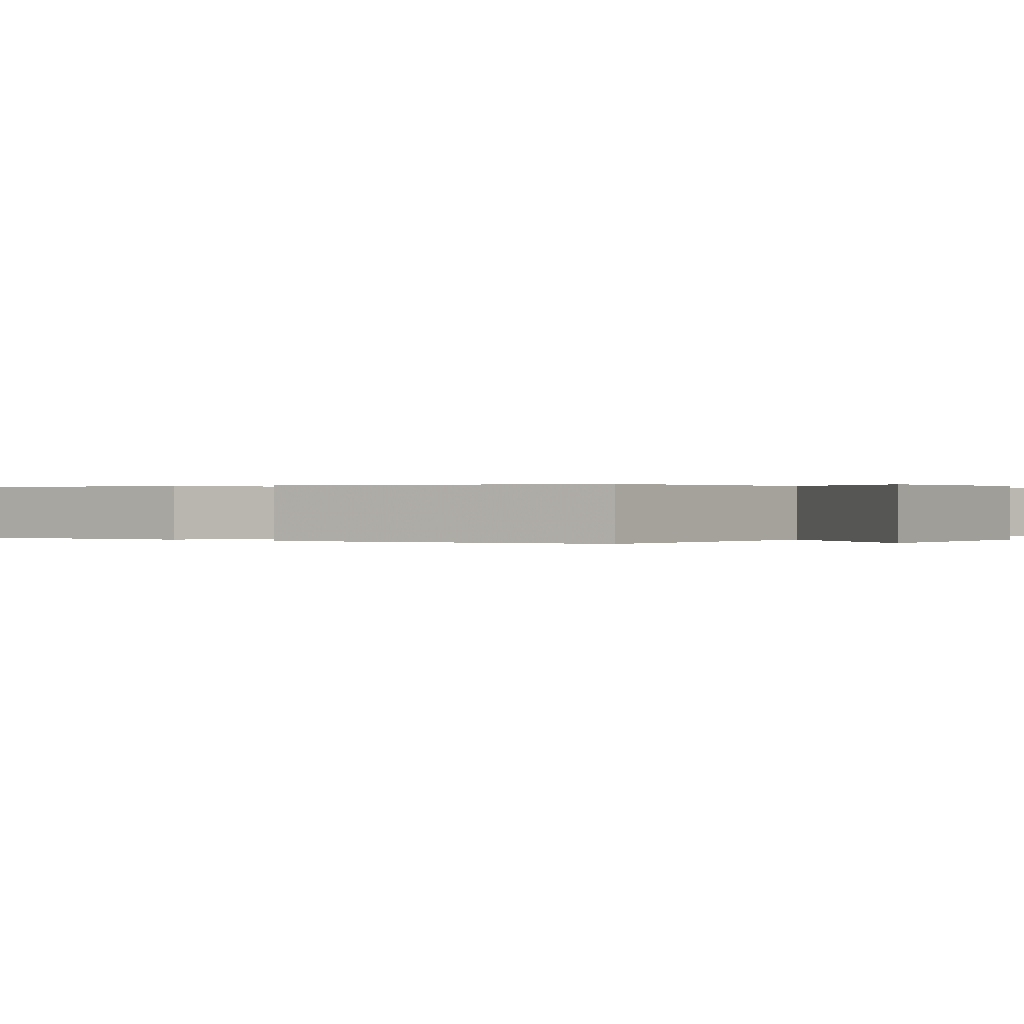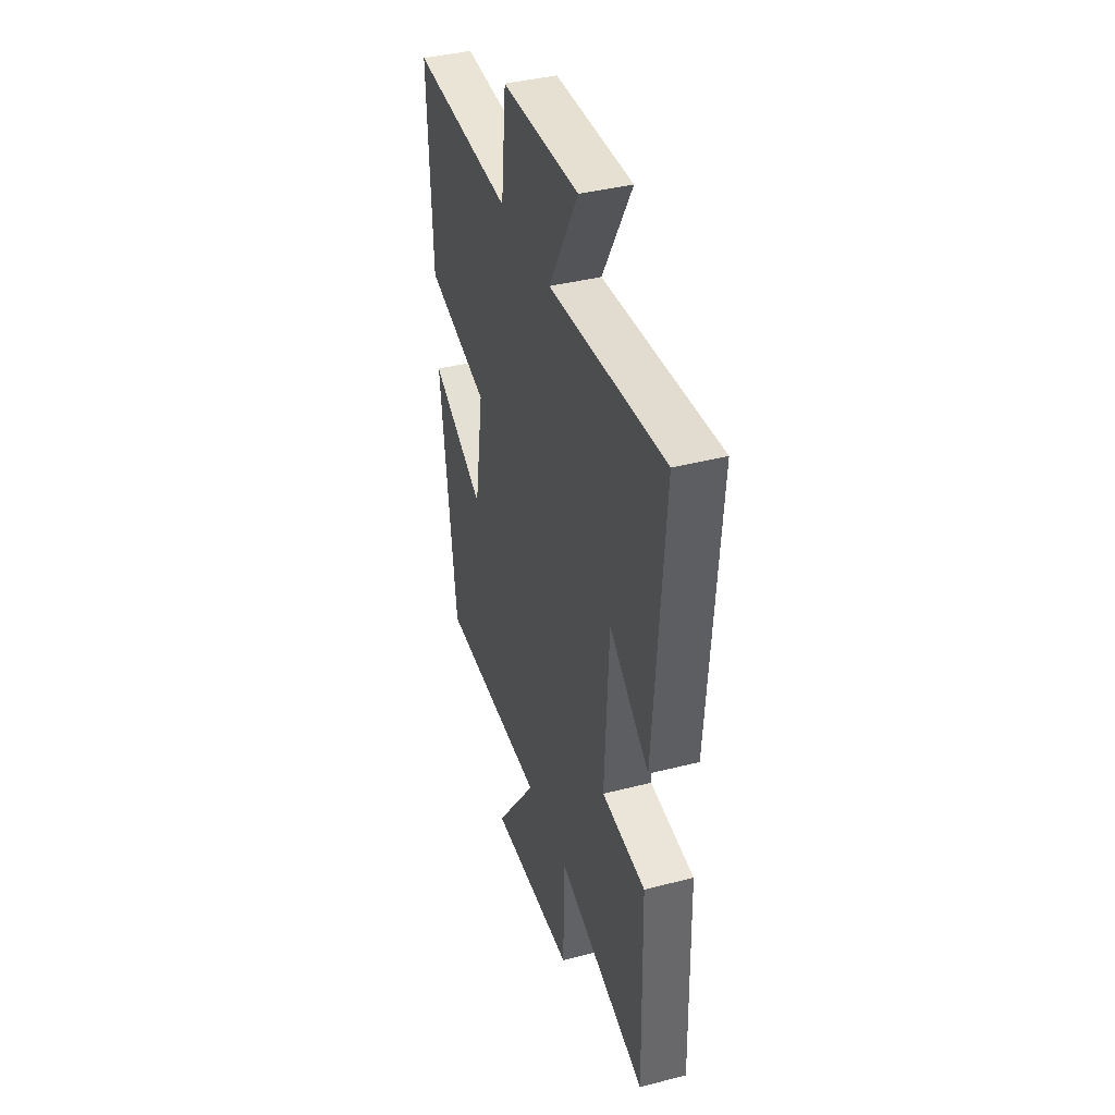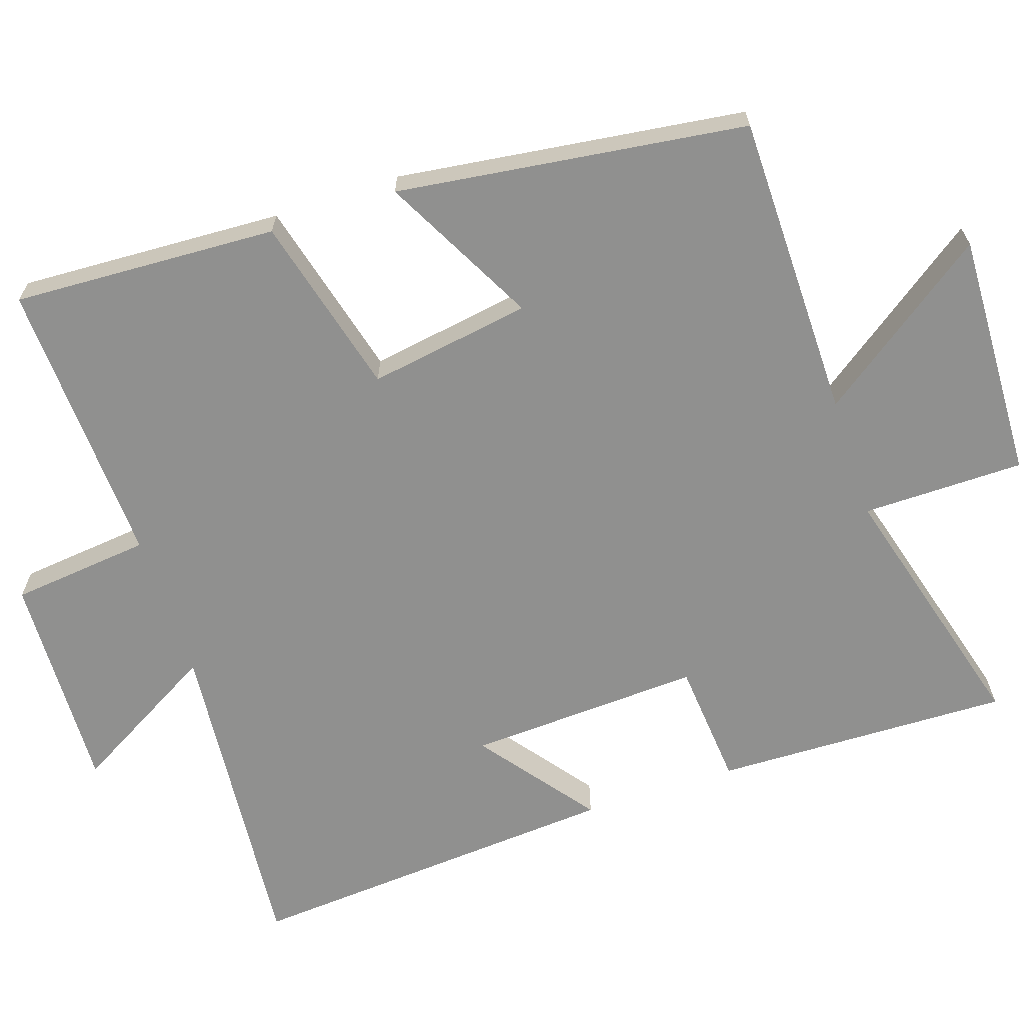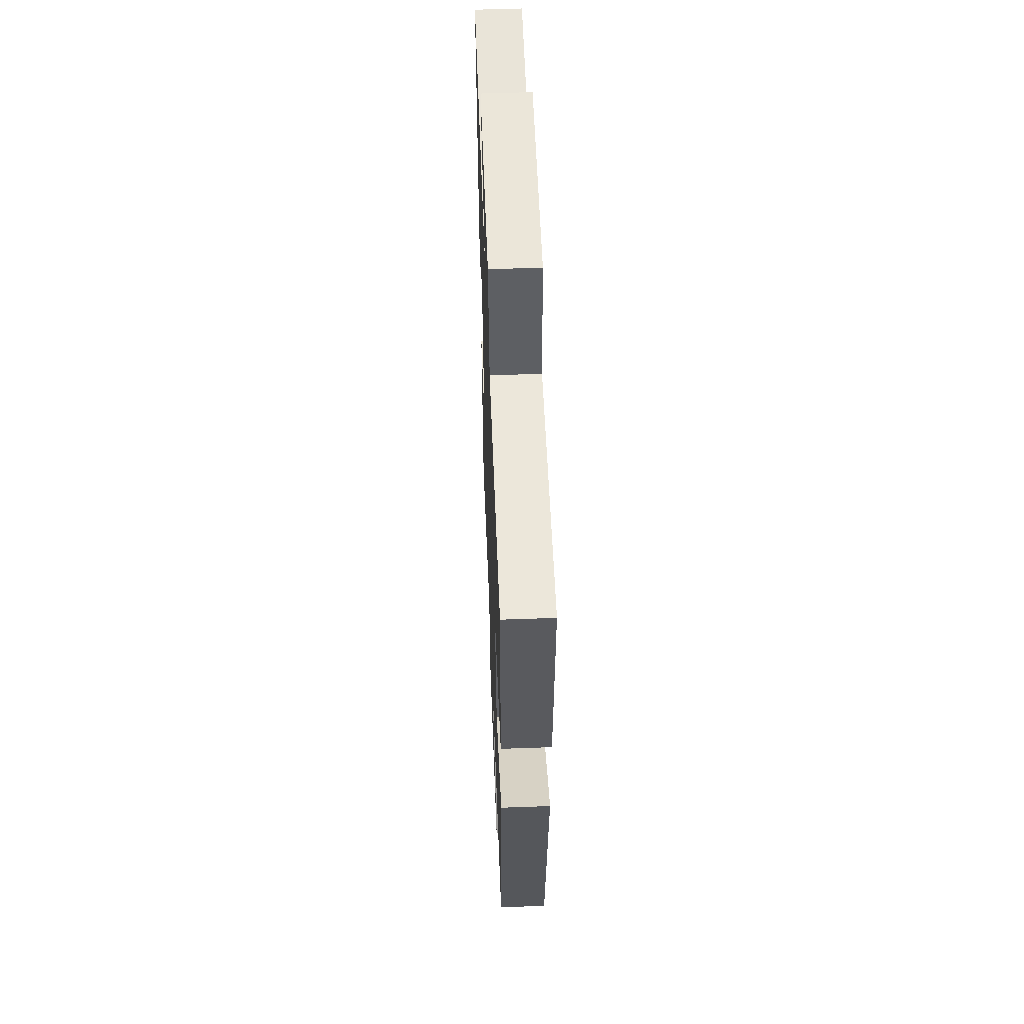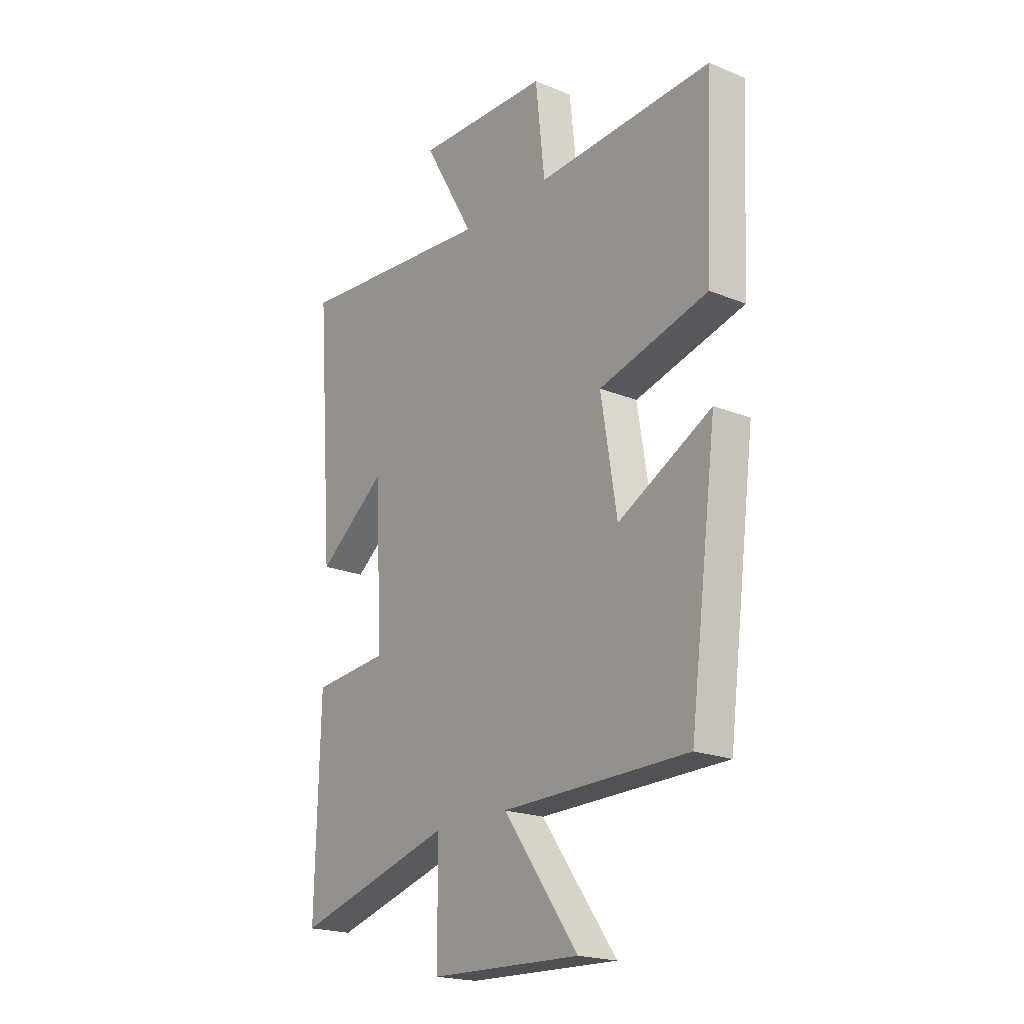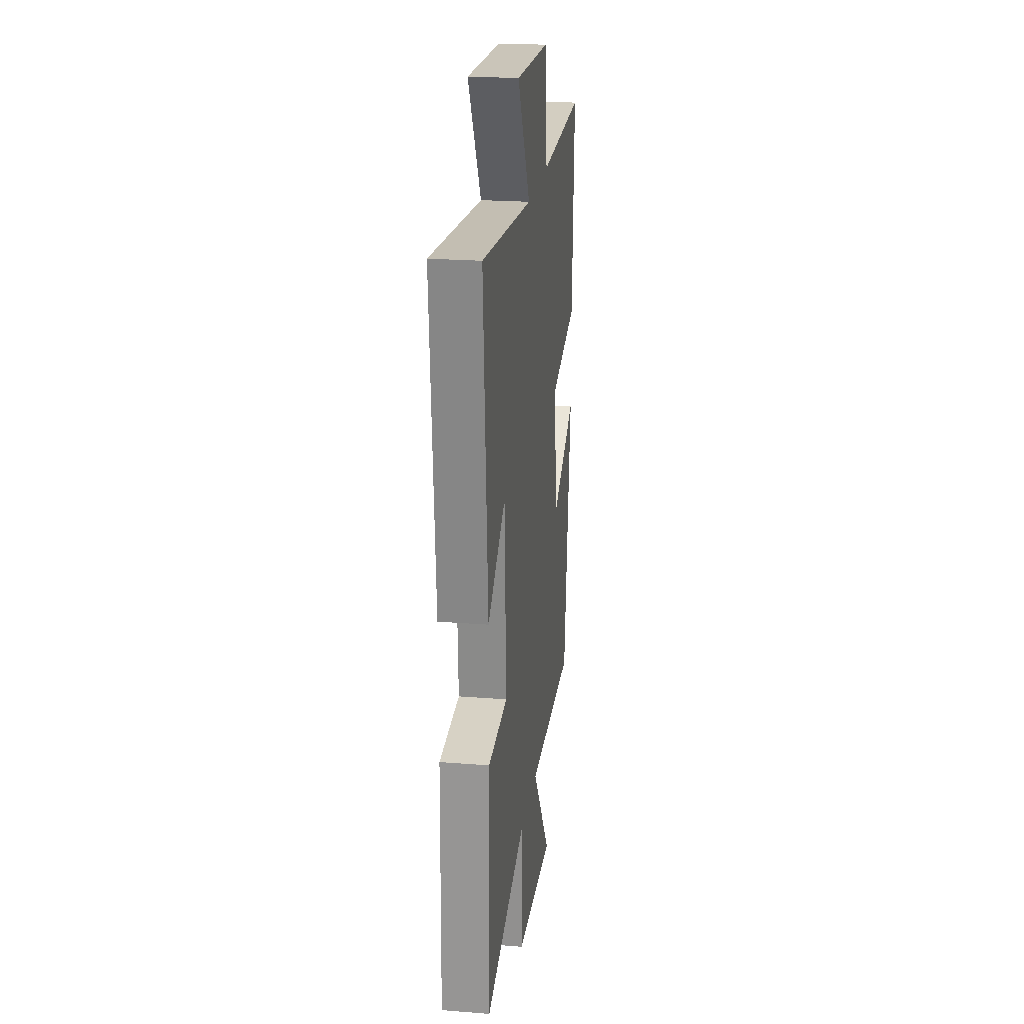
<metadata>
{"format":"obj","ext":"obj","renderer":"f3d","projection":"perspective","resolution":1024,"background":"white","views":[{"elev":0.2,"azim":126.4,"up":"+Y"},{"elev":39.6,"azim":-107.7,"up":"+Z"},{"elev":-65.6,"azim":108.3,"up":"+Y"},{"elev":55.4,"azim":87.8,"up":"+Z"},{"elev":-20.4,"azim":53.3,"up":"+Z"},{"elev":22.4,"azim":-82.2,"up":"+Z"}]}
</metadata>
<code>
v 0.438 0.07 -0.496
v 0.019 0.07 -0.5
v 0.187 0.07 -0.733
v -0.151 0.07 -0.721
v -0.153 0.07 -0.5
v -0.51 0.07 -0.6
v -0.5 0.07 -0.195
v -0.328 0.07 -0.18
v -0.344 0.07 0.14
v -0.5 0.07 0.021
v -0.539 0.07 0.54
v -0.086 0.07 0.5
v -0.201 0.07 0.701
v 0.101 0.07 0.691
v 0.122 0.07 0.5
v 0.517 0.07 0.518
v 0.5 0.07 0.156
v 0.254 0.07 0.092
v 0.29 0.07 -0.13
v 0.5 0.07 -0.02
v 0.438 0 -0.496
v 0.019 0 -0.5
v 0.187 0 -0.733
v -0.151 0 -0.721
v -0.153 0 -0.5
v -0.51 0 -0.6
v -0.5 0 -0.195
v -0.328 0 -0.18
v -0.344 0 0.14
v -0.5 0 0.021
v -0.539 0 0.54
v -0.086 0 0.5
v -0.201 0 0.701
v 0.101 0 0.691
v 0.122 0 0.5
v 0.517 0 0.518
v 0.5 0 0.156
v 0.254 0 0.092
v 0.29 0 -0.13
v 0.5 0 -0.02
f 19 20 1 2
f 18 19 2
f 15 16 17 18
f 15 18 2
f 12 13 14 15
f 12 15 2
f 9 10 11 12
f 8 9 12 2
f 5 6 7 8
f 5 8 2 3
f 3 4 5
f 22 21 40 39
f 22 39 38
f 38 37 36 35
f 22 38 35
f 35 34 33 32
f 22 35 32
f 32 31 30 29
f 22 32 29 28
f 28 27 26 25
f 23 22 28 25
f 25 24 23
f 1 21 22 2
f 2 22 23 3
f 3 23 24 4
f 4 24 25 5
f 5 25 26 6
f 6 26 27 7
f 7 27 28 8
f 8 28 29 9
f 9 29 30 10
f 10 30 31 11
f 11 31 32 12
f 12 32 33 13
f 13 33 34 14
f 14 34 35 15
f 15 35 36 16
f 16 36 37 17
f 17 37 38 18
f 18 38 39 19
f 19 39 40 20
f 20 40 21 1

</code>
